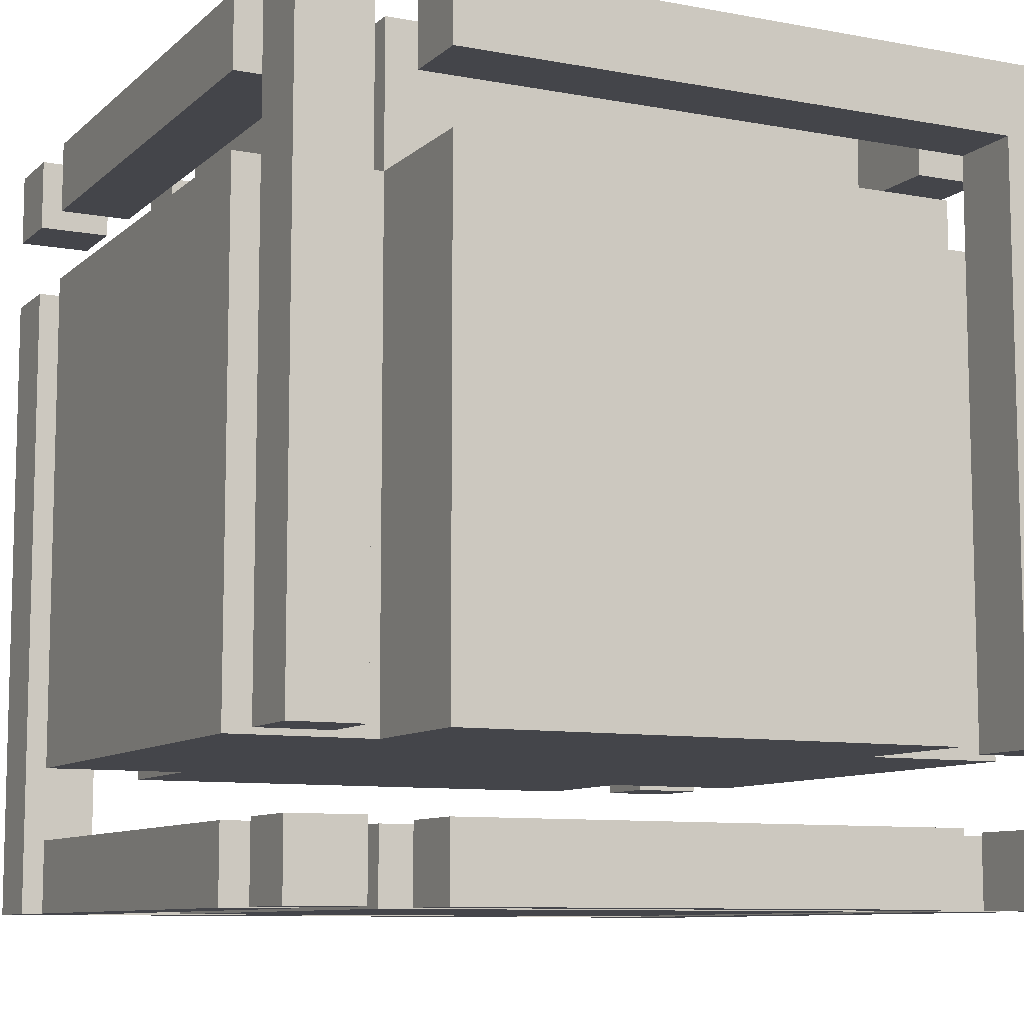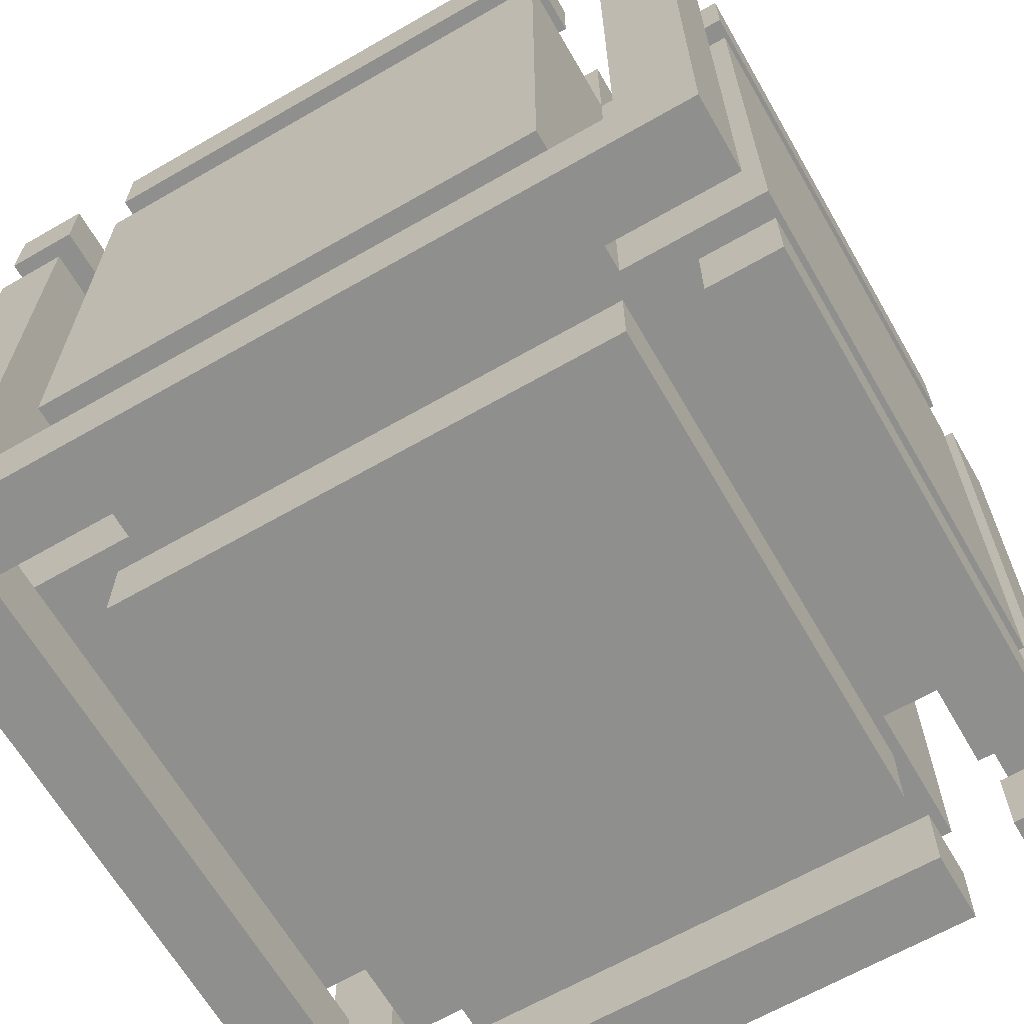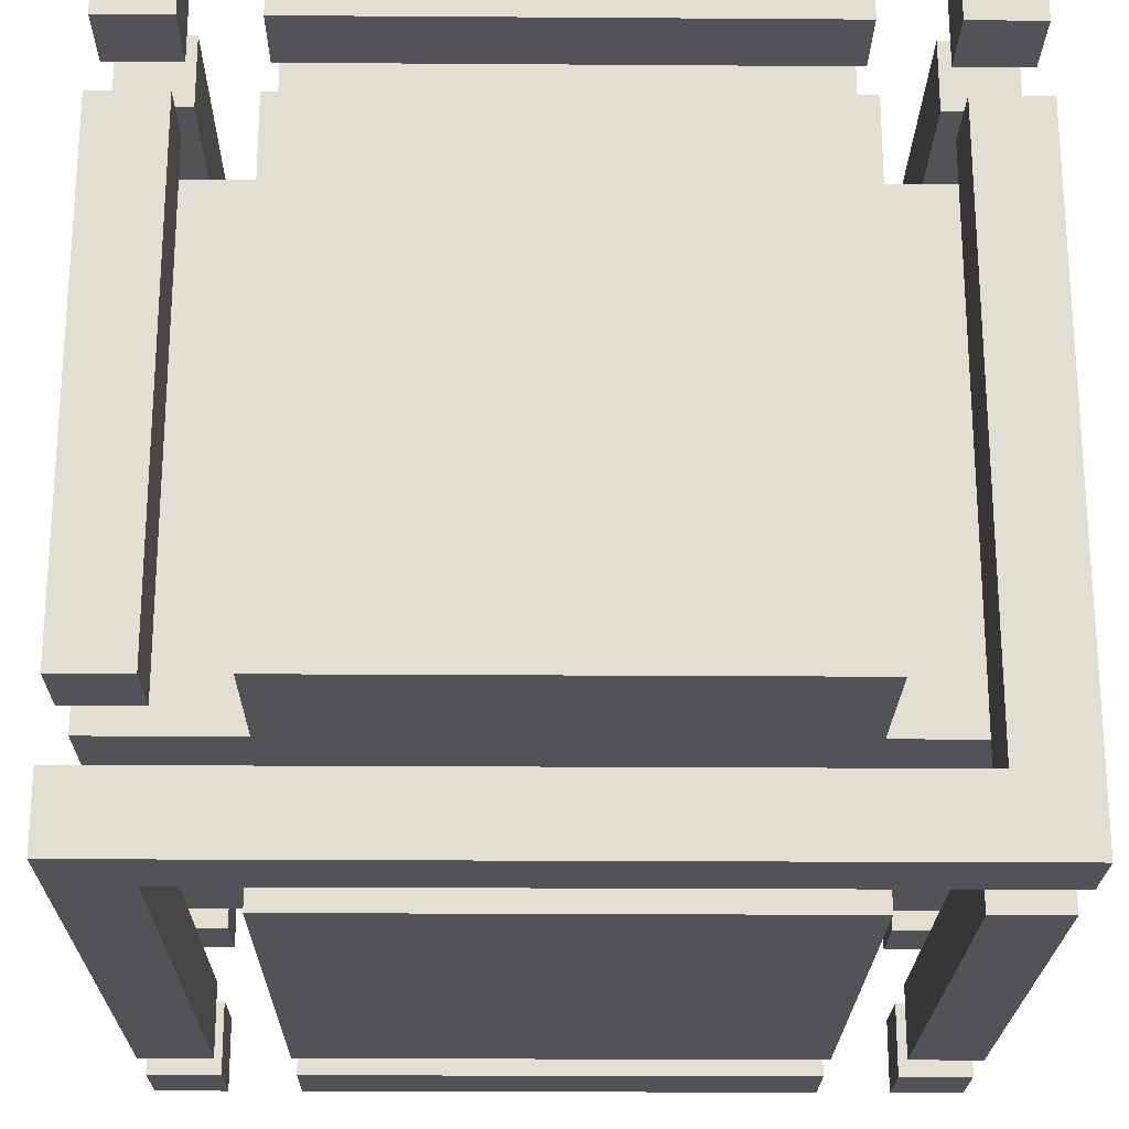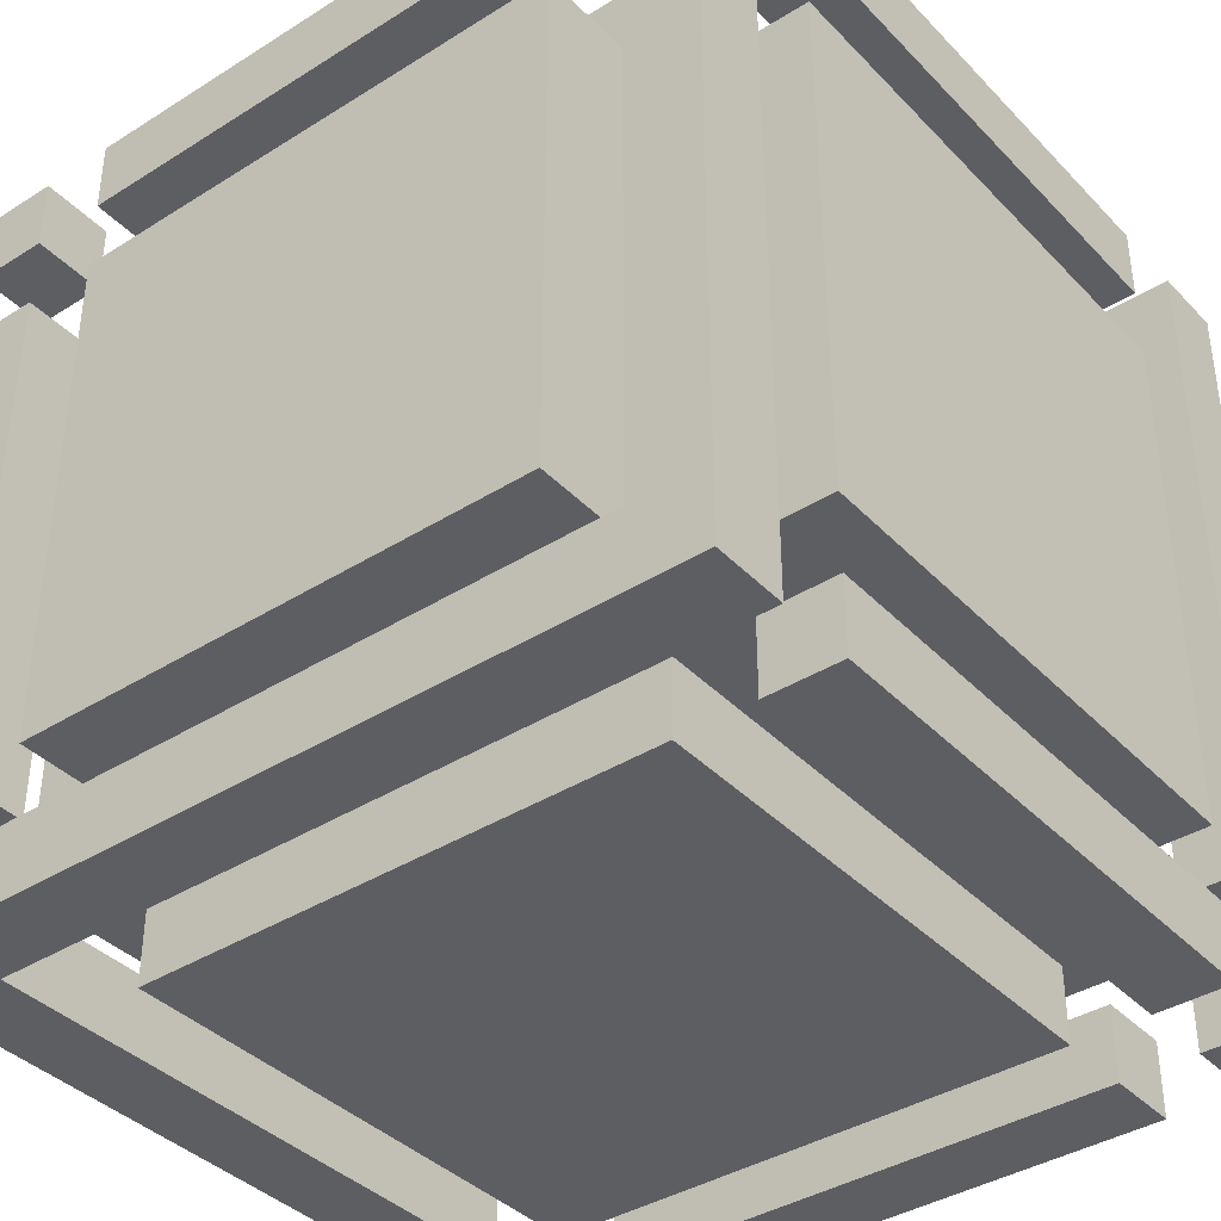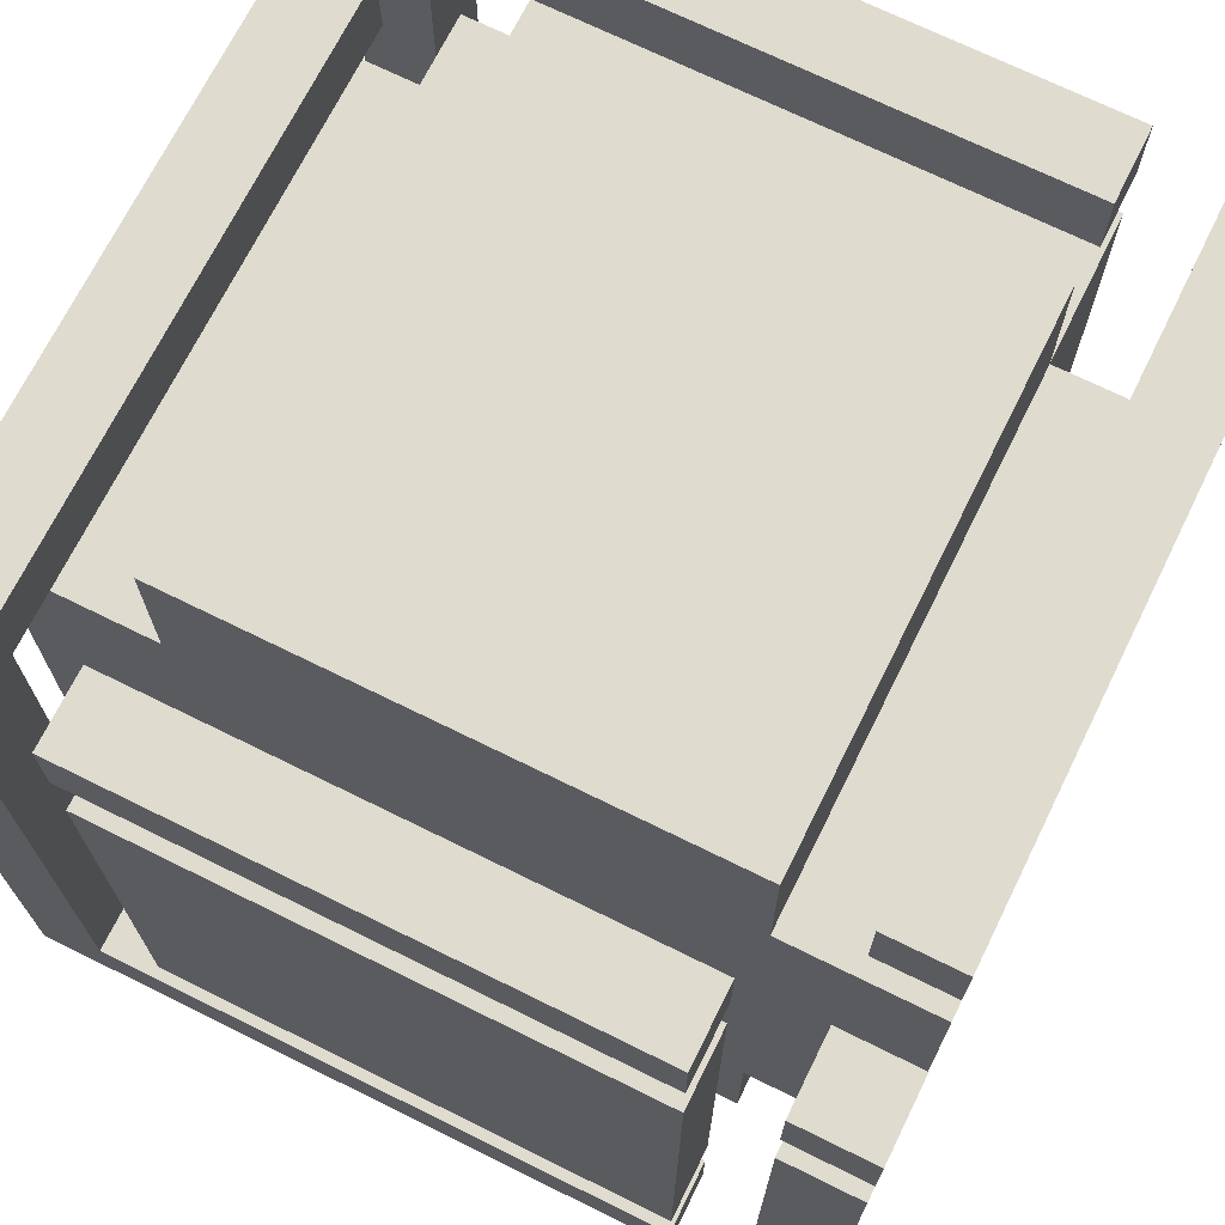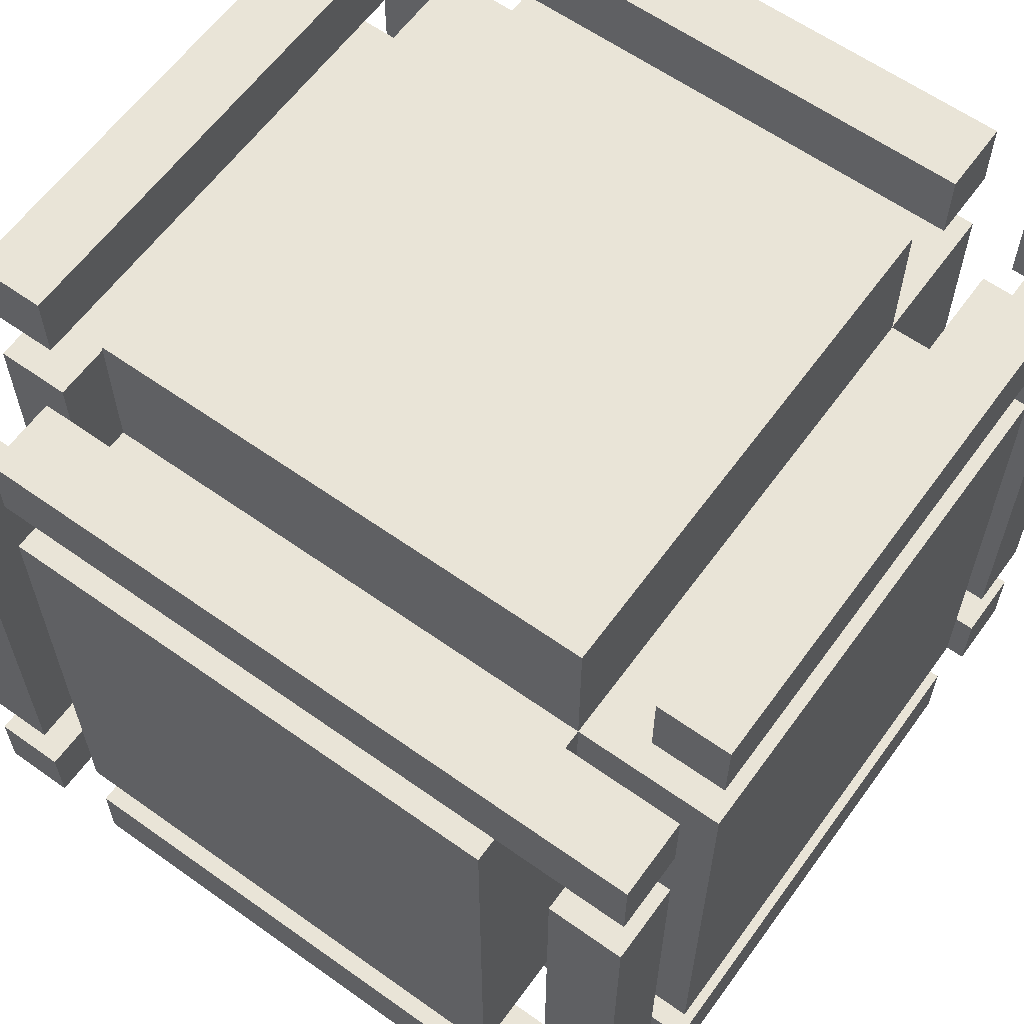
<metadata>
{"format":"obj","ext":"obj","renderer":"f3d","projection":"perspective","resolution":1024,"background":"white","views":[{"elev":-9.2,"azim":-116.4,"up":"+Z"},{"elev":-65.2,"azim":120.0,"up":"+Z"},{"elev":-22.3,"azim":89.3,"up":"+Z"},{"elev":-38.8,"azim":128.3,"up":"+Z"},{"elev":70.5,"azim":-153.7,"up":"+Y"},{"elev":61.2,"azim":-54.1,"up":"+Y"}]}
</metadata>
<code>
v 0.05 -0.05 -0.05
v 0.05 0.05 -0.05
v 0.05 0.05 0.05
v 0.05 -0.05 0.05
v -0.05 -0.05 -0.05
v -0.05 -0.05 0.05
v -0.05 0.05 0.05
v -0.05 0.05 -0.05
v 0.05 -0.05 0.15
v 0.05 0.05 0.15
v 0.05 0.05 0.85
v 0.05 -0.05 0.85
v -0.05 -0.05 0.15
v -0.05 -0.05 0.85
v -0.05 0.05 0.85
v -0.05 0.05 0.15
v 0.05 0.05 0.95
v 0.05 -0.05 0.95
v -0.05 -0.05 0.95
v -0.05 0.05 0.95
v 0.05 0.05 1.05
v 0.05 -0.05 1.05
v -0.05 -0.05 1.05
v -0.05 0.05 1.05
v 0.05 0.15 0.95
v 0.05 0.15 1.05
v -0.05 0.15 1.05
v -0.05 0.15 0.95
v 0.05 0.15 -0.05
v 0.05 0.85 -0.05
v 0.05 0.85 0.05
v 0.05 0.15 0.05
v -0.05 0.15 -0.05
v -0.05 0.15 0.05
v -0.05 0.85 0.05
v -0.05 0.85 -0.05
v -0.05 0.15 0.15
v -0.05 0.15 0.85
v -0.05 0.85 0.85
v -0.05 0.85 0.15
v 0.05 0.85 0.85
v 0.05 0.85 0.15
v 0.05 0.15 0.15
v 0.05 0.15 0.85
v 0.05 0.85 0.95
v 0.05 0.85 1.05
v -0.05 0.85 1.05
v -0.05 0.85 0.95
v 0.05 0.95 -0.05
v 0.05 1.05 -0.05
v 0.05 1.05 0.05
v 0.05 0.95 0.05
v -0.05 0.95 -0.05
v -0.05 0.95 0.05
v -0.05 1.05 0.05
v -0.05 1.05 -0.05
v 0.05 0.95 0.15
v 0.05 1.05 0.15
v 0.05 1.05 0.85
v 0.05 0.95 0.85
v -0.05 0.95 0.15
v -0.05 0.95 0.85
v -0.05 1.05 0.85
v -0.05 1.05 0.15
v 0.05 1.05 0.95
v 0.05 0.95 0.95
v -0.05 0.95 0.95
v -0.05 1.05 0.95
v 0.05 1.05 1.05
v 0.05 0.95 1.05
v -0.05 0.95 1.05
v -0.05 1.05 1.05
v 0.15 0.85 0.85
v 0.15 0.85 0.15
v 0.15 0.15 0.15
v 0.15 0.15 0.85
v 0.15 -0.05 -0.05
v 0.15 -0.05 0.05
v 0.15 0.05 0.05
v 0.15 0.05 -0.05
v 0.85 0.05 0.05
v 0.85 0.05 -0.05
v 0.85 -0.05 -0.05
v 0.85 -0.05 0.05
v 0.85 -0.05 0.15
v 0.85 0.05 0.15
v 0.85 0.05 0.85
v 0.85 -0.05 0.85
v 0.15 -0.05 0.15
v 0.15 -0.05 0.85
v 0.15 0.05 0.85
v 0.15 0.05 0.15
v 0.85 -0.05 0.95
v 0.85 0.05 0.95
v 0.85 0.05 1.05
v 0.85 -0.05 1.05
v 0.15 -0.05 0.95
v 0.15 -0.05 1.05
v 0.15 0.05 1.05
v 0.15 0.05 0.95
v 0.85 0.15 0.15
v 0.85 0.15 0.85
v 0.85 0.15 -0.05
v 0.85 0.85 -0.05
v 0.85 0.85 0.05
v 0.85 0.15 0.05
v 0.15 0.15 -0.05
v 0.15 0.15 0.05
v 0.15 0.85 0.05
v 0.15 0.85 -0.05
v 0.85 0.85 0.15
v 0.85 0.85 0.85
v 0.85 0.85 0.95
v 0.85 0.15 0.95
v 0.15 0.15 0.95
v 0.15 0.85 0.95
v 0.85 0.85 1.05
v 0.85 0.15 1.05
v 0.15 0.15 1.05
v 0.15 0.85 1.05
v 0.85 0.95 0.15
v 0.85 0.95 0.85
v 0.15 0.95 0.85
v 0.15 0.95 0.15
v 0.85 0.95 -0.05
v 0.85 1.05 -0.05
v 0.85 1.05 0.05
v 0.85 0.95 0.05
v 0.15 0.95 -0.05
v 0.15 0.95 0.05
v 0.15 1.05 0.05
v 0.15 1.05 -0.05
v 0.85 1.05 0.15
v 0.85 1.05 0.85
v 0.15 1.05 0.85
v 0.15 1.05 0.15
v 0.85 0.95 0.95
v 0.85 1.05 0.95
v 0.85 1.05 1.05
v 0.85 0.95 1.05
v 0.15 0.95 0.95
v 0.15 0.95 1.05
v 0.15 1.05 1.05
v 0.15 1.05 0.95
v 0.95 0.05 0.05
v 0.95 0.05 -0.05
v 0.95 -0.05 -0.05
v 0.95 -0.05 0.05
v 0.95 0.85 0.85
v 0.95 0.85 0.15
v 0.95 0.15 0.15
v 0.95 0.15 0.85
v 1.05 -0.05 -0.05
v 1.05 0.05 -0.05
v 1.05 0.05 0.05
v 1.05 -0.05 0.05
v 1.05 -0.05 0.15
v 1.05 0.05 0.15
v 1.05 0.05 0.85
v 1.05 -0.05 0.85
v 0.95 -0.05 0.15
v 0.95 -0.05 0.85
v 0.95 0.05 0.85
v 0.95 0.05 0.15
v 1.05 -0.05 0.95
v 1.05 0.05 0.95
v 1.05 0.05 1.05
v 1.05 -0.05 1.05
v 0.95 -0.05 0.95
v 0.95 -0.05 1.05
v 0.95 0.05 1.05
v 0.95 0.05 0.95
v 1.05 0.15 -0.05
v 1.05 0.15 0.05
v 0.95 0.15 0.05
v 0.95 0.15 -0.05
v 1.05 0.85 -0.05
v 1.05 0.85 0.05
v 0.95 0.85 0.05
v 0.95 0.85 -0.05
v 1.05 0.15 0.15
v 1.05 0.85 0.15
v 1.05 0.85 0.85
v 1.05 0.15 0.85
v 1.05 0.15 0.95
v 1.05 0.85 0.95
v 1.05 0.85 1.05
v 1.05 0.15 1.05
v 0.95 0.15 0.95
v 0.95 0.15 1.05
v 0.95 0.85 1.05
v 0.95 0.85 0.95
v 1.05 0.95 -0.05
v 1.05 0.95 0.05
v 0.95 0.95 0.05
v 0.95 0.95 -0.05
v 1.05 1.05 -0.05
v 1.05 1.05 0.05
v 0.95 1.05 0.05
v 0.95 1.05 -0.05
v 1.05 1.05 0.15
v 1.05 0.95 0.15
v 0.95 0.95 0.15
v 0.95 1.05 0.15
v 1.05 1.05 0.85
v 1.05 0.95 0.85
v 0.95 0.95 0.85
v 0.95 1.05 0.85
v 1.05 0.95 0.95
v 1.05 1.05 0.95
v 1.05 1.05 1.05
v 1.05 0.95 1.05
v 0.95 0.95 0.95
v 0.95 0.95 1.05
v 0.95 1.05 1.05
v 0.95 1.05 0.95
o 0_0
f 1 2 3 4
f 5 6 7 8
f 8 7 3 2
f 5 1 4 6
f 6 4 3 7
f 5 8 2 1
o 0_6
f 49 50 51 52
f 53 54 55 56
f 56 55 51 50
f 53 49 52 54
f 54 52 51 55
f 53 56 50 49
o 0_20
f 165 166 167 168
f 169 170 171 172
f 172 171 167 166
f 169 165 168 170
f 170 168 167 171
f 169 172 166 165
o 0_26
f 209 210 211 212
f 213 214 215 216
f 216 215 211 210
f 213 209 212 214
f 214 212 211 215
f 213 216 210 209
o 1_1
f 77 78 79 80
f 80 79 81 82
f 77 83 84 78
f 78 84 81 79
f 77 80 82 83
f 82 81 145 146
f 83 147 148 84
f 84 148 145 81
f 83 82 146 147
f 153 154 155 156
f 147 153 156 148
f 148 156 155 145
f 147 146 154 153
f 154 173 174 155
f 146 145 175 176
f 145 155 174 175
f 146 176 173 154
f 173 177 178 174
f 176 175 179 180
f 175 174 178 179
f 176 180 177 173
f 177 193 194 178
f 180 179 195 196
f 179 178 194 195
f 180 196 193 177
f 193 197 198 194
f 196 195 199 200
f 200 199 198 197
f 196 200 197 193
f 194 198 201 202
f 195 203 204 199
f 199 204 201 198
f 195 194 202 203
f 202 201 205 206
f 203 207 208 204
f 204 208 205 201
f 203 202 206 207
f 207 206 205 208
o 1_3
f 29 30 31 32
f 33 34 35 36
f 36 35 31 30
f 33 29 32 34
f 34 32 31 35
f 33 36 30 29
o 1_7
f 125 126 127 128
f 129 130 131 132
f 132 131 127 126
f 129 125 128 130
f 130 128 127 131
f 129 132 126 125
o 1_9
f 9 10 11 12
f 13 14 15 16
f 16 15 11 10
f 13 9 12 14
f 13 16 10 9
f 12 11 17 18
f 14 19 20 15
f 15 20 17 11
f 14 12 18 19
f 18 17 21 22
f 19 23 24 20
f 19 18 22 23
f 23 22 21 24
f 17 25 26 21
f 20 24 27 28
f 24 21 26 27
f 20 28 25 17
f 25 45 46 26
f 28 27 47 48
f 48 47 46 45
f 27 26 46 47
f 28 48 45 25
f 137 138 139 140
f 141 142 143 144
f 144 143 139 138
f 141 137 140 142
f 142 140 139 143
f 141 144 138 137
o 1_11
f 157 158 159 160
f 161 162 163 164
f 164 163 159 158
f 161 157 160 162
f 162 160 159 163
f 161 164 158 157
o 1_15
f 57 58 59 60
f 61 62 63 64
f 64 63 59 58
f 61 57 60 62
f 61 64 58 57
f 60 59 65 66
f 62 67 68 63
f 63 68 65 59
f 62 60 66 67
f 66 65 69 70
f 67 71 72 68
f 68 72 69 65
f 67 66 70 71
f 71 70 69 72
o 1_19
f 93 94 95 96
f 97 98 99 100
f 100 99 95 94
f 97 93 96 98
f 98 96 95 99
f 97 100 94 93
o 1_23
f 185 186 187 188
f 189 190 191 192
f 192 191 187 186
f 189 185 188 190
f 190 188 187 191
f 189 192 186 185
o 2_4
f 103 104 105 106
f 107 108 109 110
f 110 109 105 104
f 107 103 106 108
f 108 106 105 109
f 107 110 104 103
o 3_13
f 37 38 39 40
f 40 39 41 42
f 37 43 44 38
f 38 44 41 39
f 37 40 42 43
f 42 41 73 74
f 43 75 76 44
f 44 76 73 41
f 43 42 74 75
f 85 86 87 88
f 89 90 91 92
f 89 85 88 90
f 90 88 87 91
f 89 92 86 85
f 86 101 102 87
f 92 91 76 75
f 91 87 102 76
f 92 75 101 86
f 75 74 111 101
f 102 112 113 114
f 76 115 116 73
f 73 116 113 112
f 76 102 114 115
f 114 113 117 118
f 115 119 120 116
f 116 120 117 113
f 115 114 118 119
f 119 118 117 120
f 111 121 122 112
f 74 73 123 124
f 73 112 122 123
f 74 124 121 111
f 121 133 134 122
f 124 123 135 136
f 136 135 134 133
f 123 122 134 135
f 124 136 133 121
f 111 112 149 150
f 101 151 152 102
f 102 152 149 112
f 101 111 150 151
f 181 182 183 184
f 150 149 183 182
f 151 181 184 152
f 152 184 183 149
f 151 150 182 181

</code>
